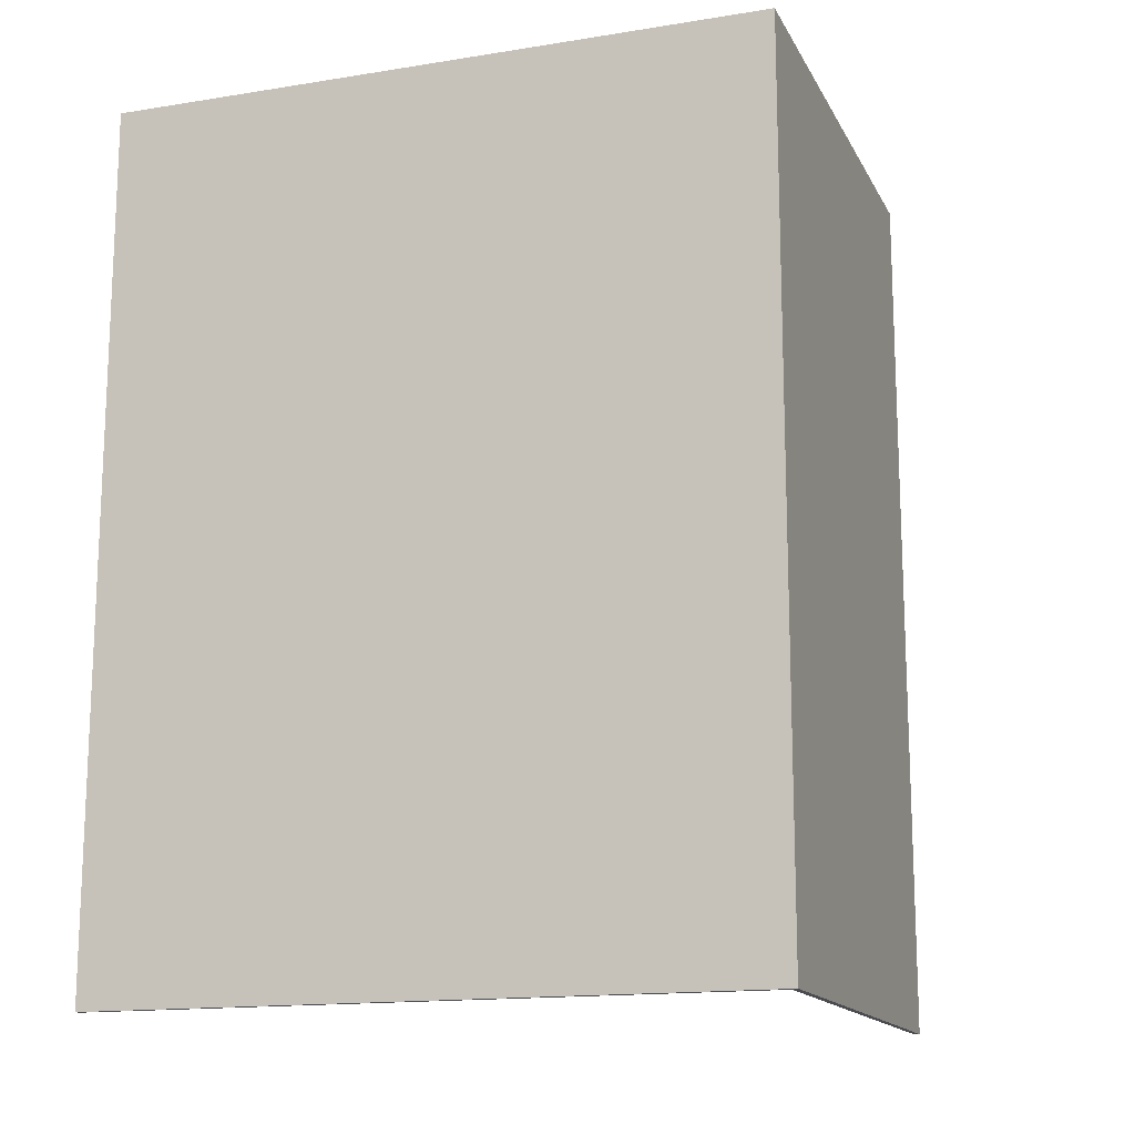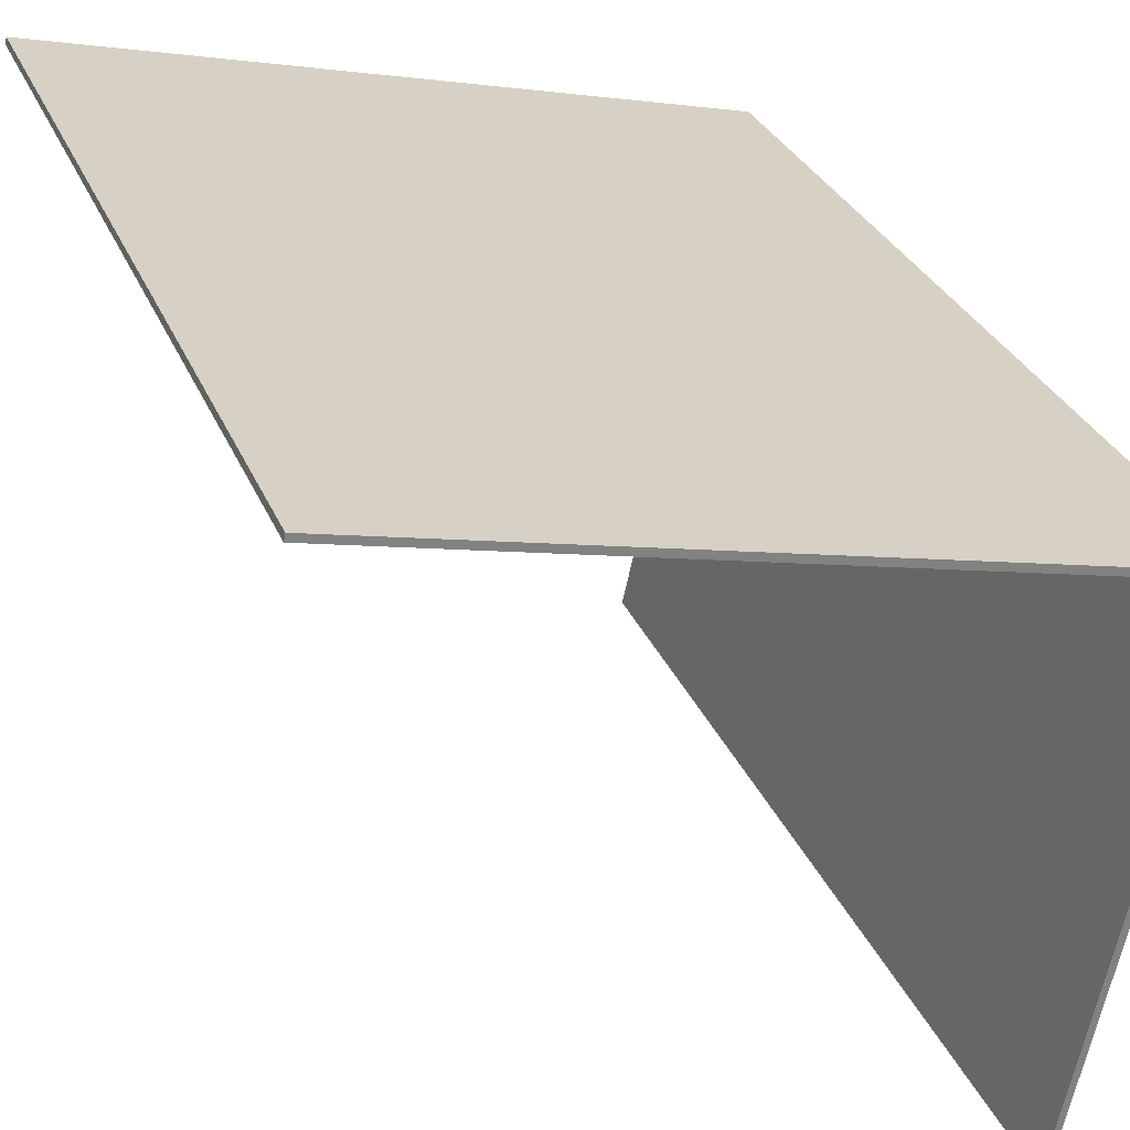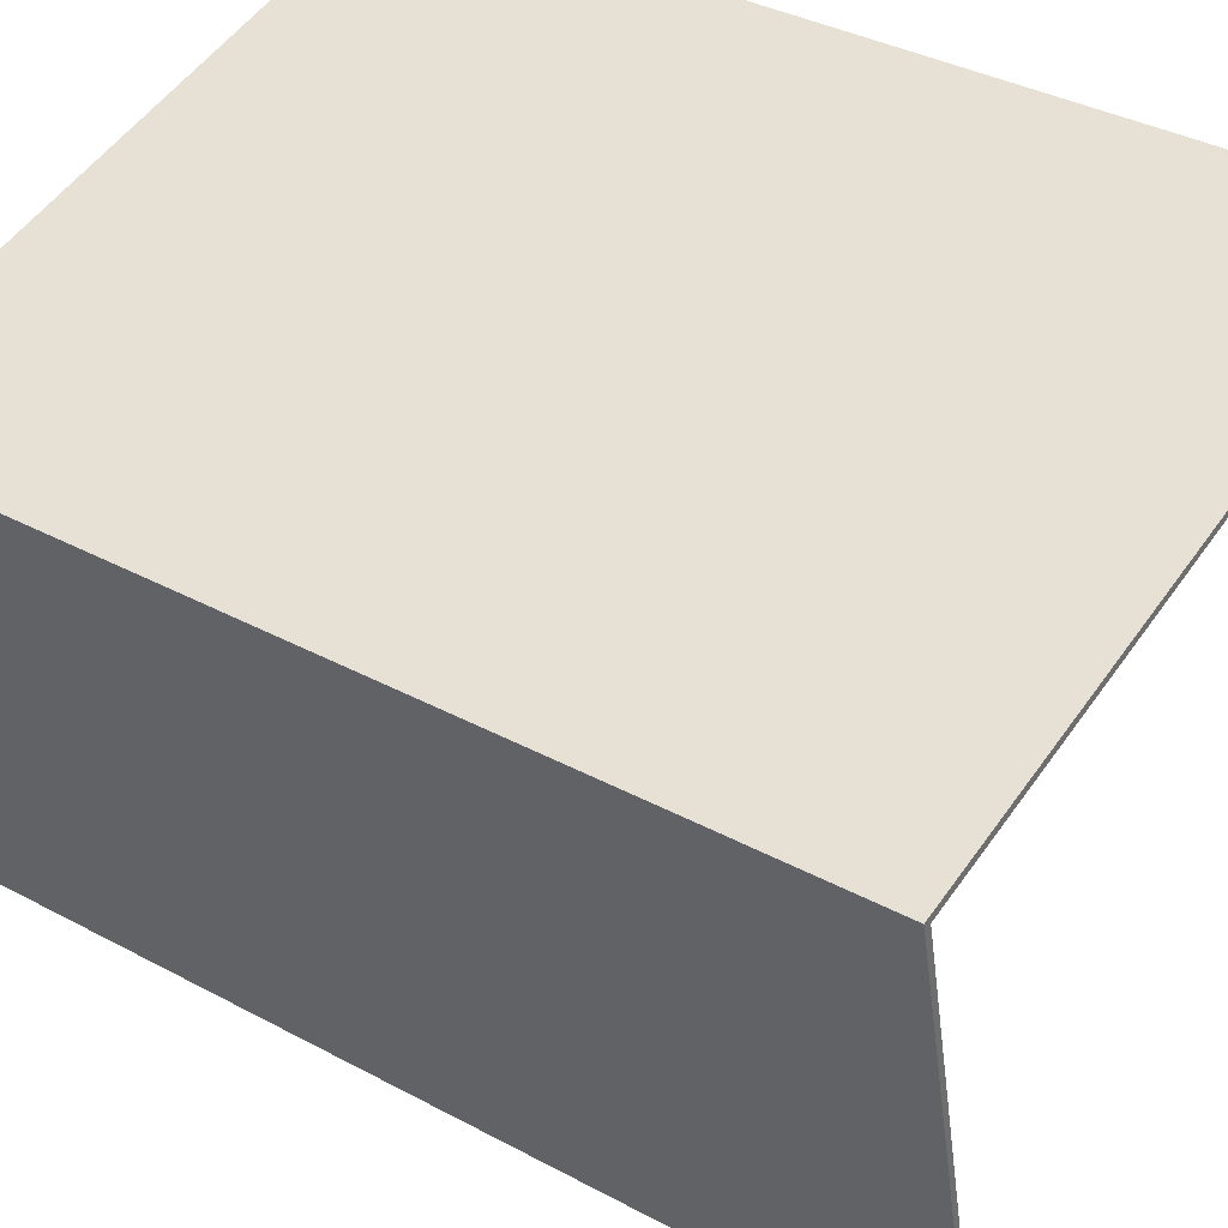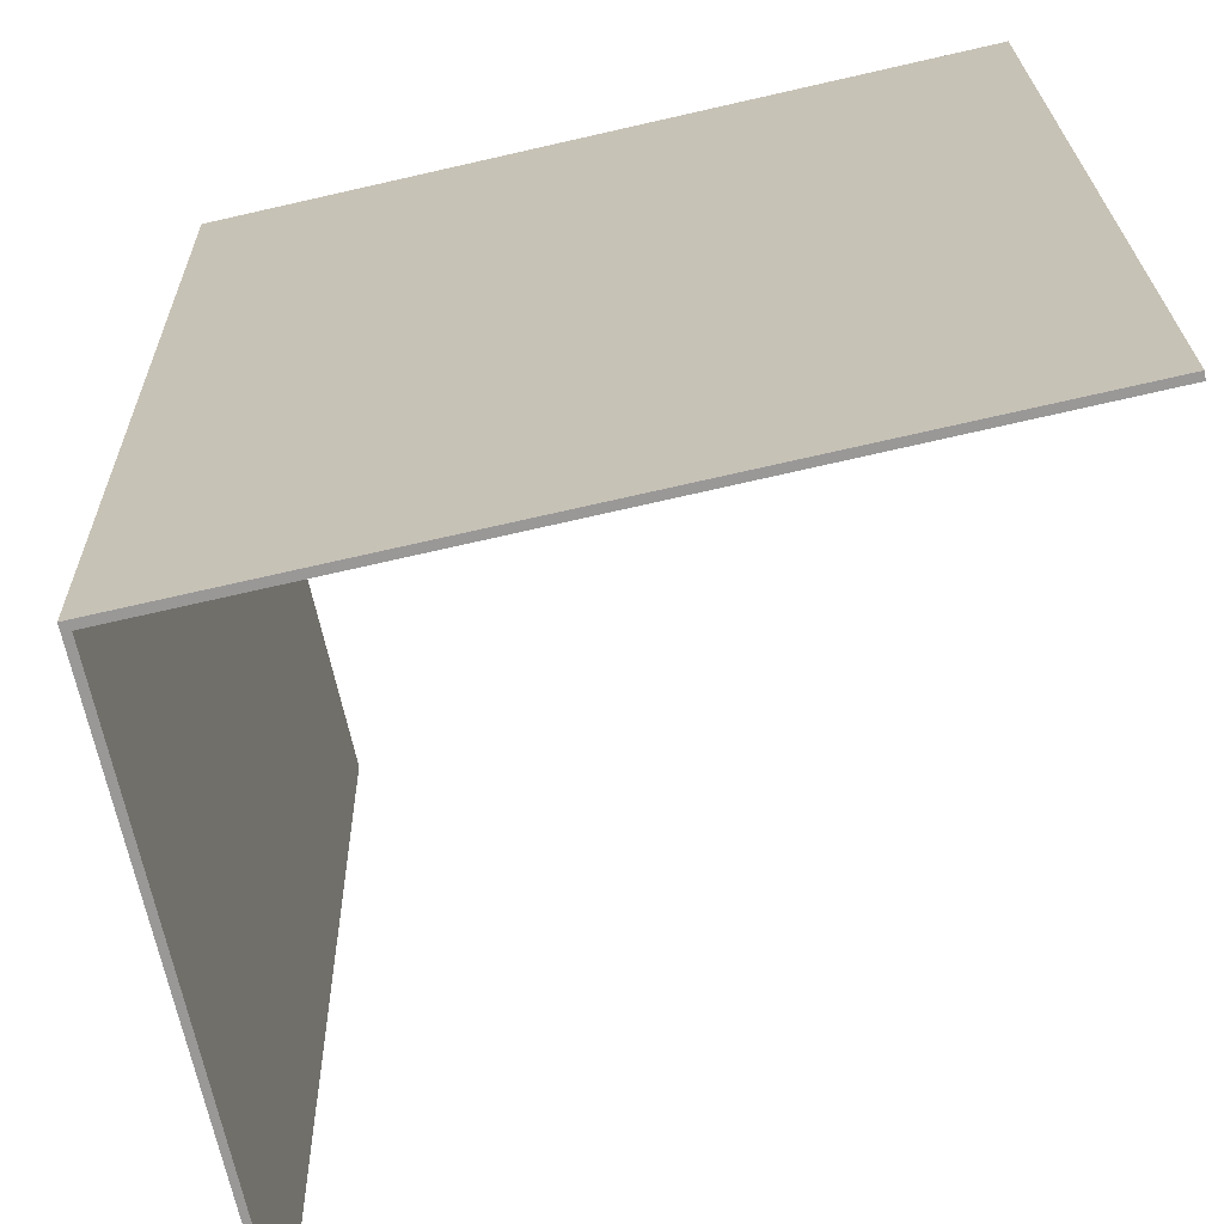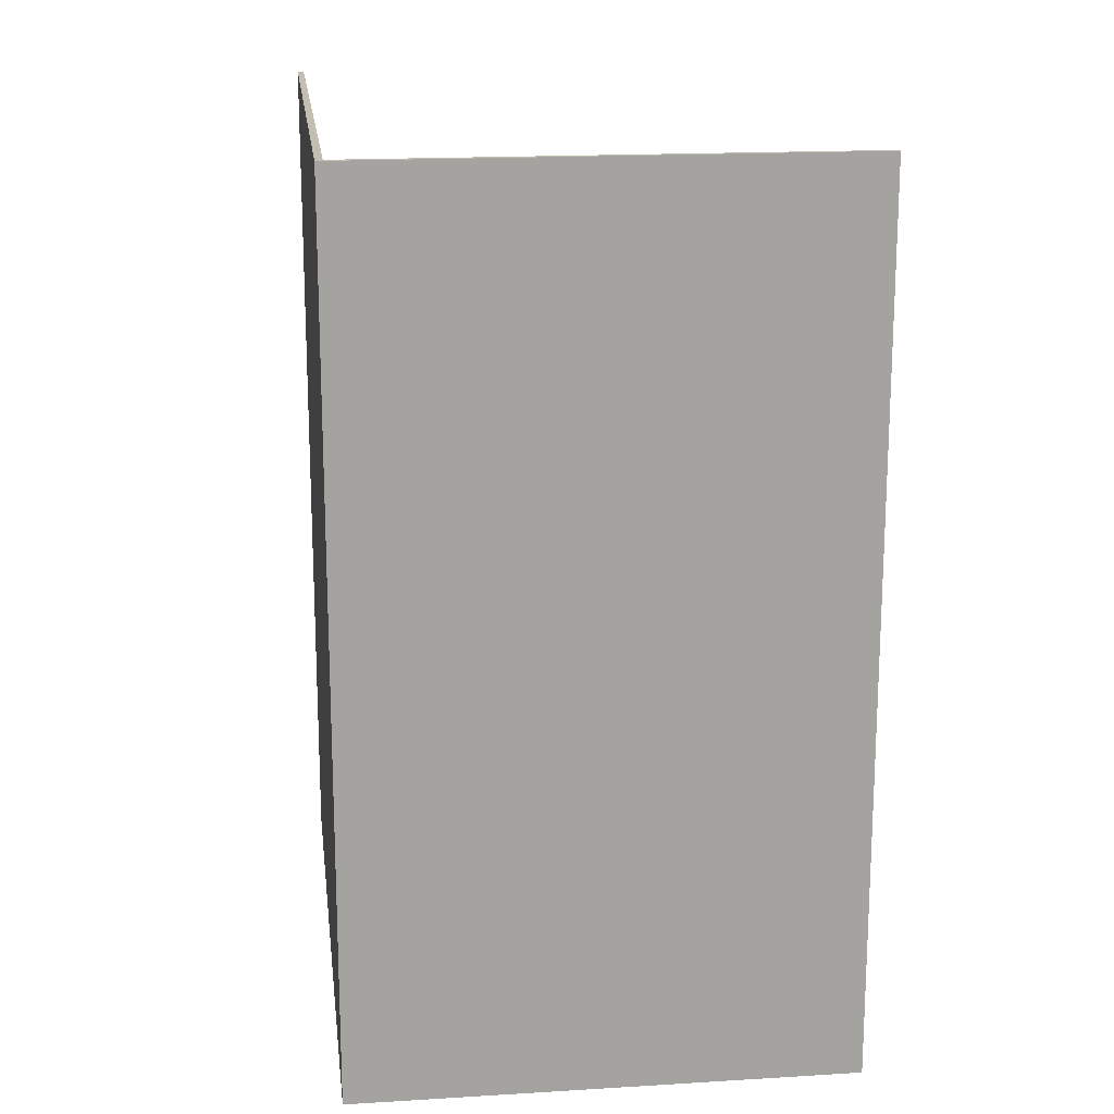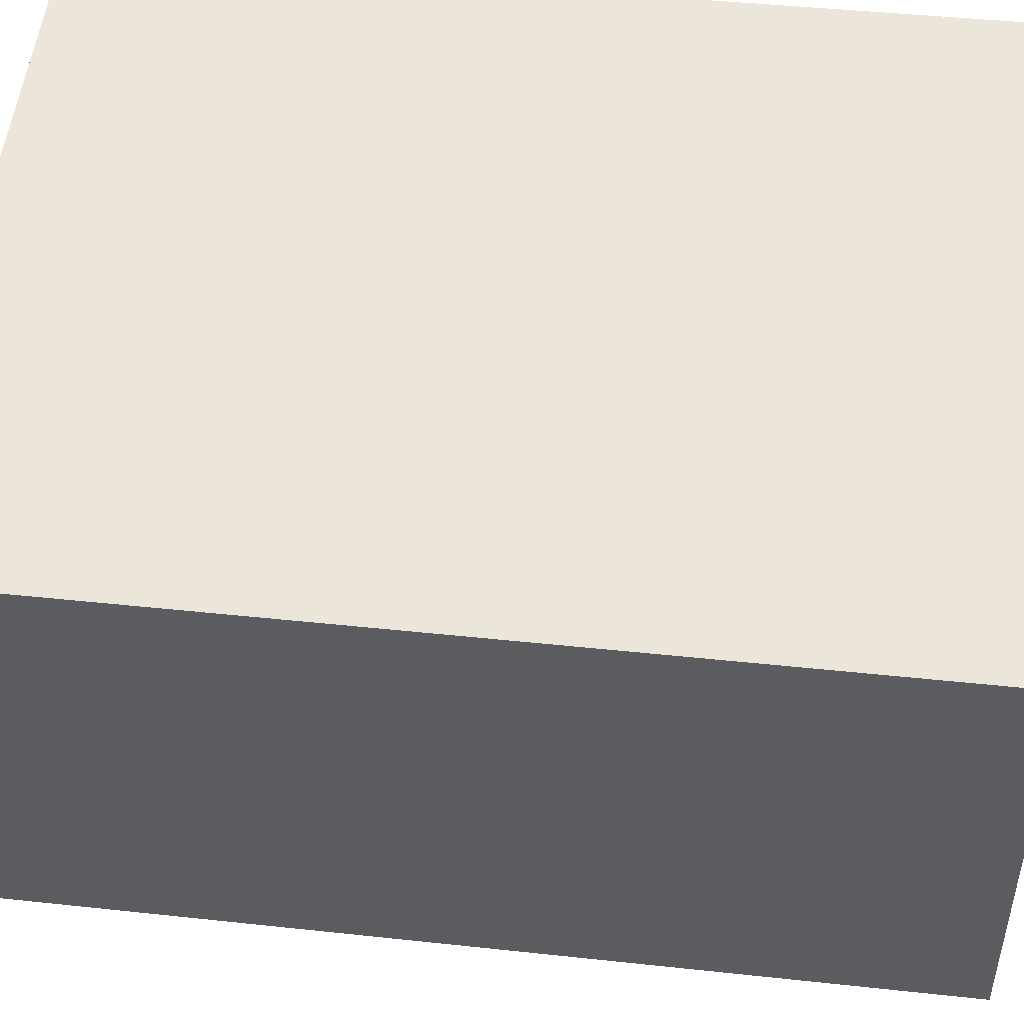
<metadata>
{"format":"obj","ext":"obj","renderer":"f3d","projection":"perspective","resolution":1024,"background":"white","views":[{"elev":-15.1,"azim":31.9,"up":"+Y"},{"elev":29.4,"azim":-19.2,"up":"+Z"},{"elev":36.5,"azim":125.0,"up":"+Z"},{"elev":21.4,"azim":179.0,"up":"+Z"},{"elev":17.5,"azim":95.8,"up":"+Y"},{"elev":41.8,"azim":97.5,"up":"+Z"}]}
</metadata>
<code>
v  0.021 15.76 0.113
v  11.68 15.76 -2.528
v  0 15.76 9.651e-16
v  11.53 15.76 -2.625
v  9.617 15.76 -11.17
v  9.717 15.76 -11.2
v  0 0 0
v  0.021 -6.919e-18 0.113
v  9.617 6.842e-16 -11.17
v  11.53 1.607e-16 -2.625
v  11.68 1.548e-16 -2.528
v  9.717 6.858e-16 -11.2
g defaultobject
f 1 2 3
f 4 3 2
f 5 4 2
f 6 5 2
f 7 1 3
f 1 7 8
f 9 4 5
f 4 9 10
f 8 2 1
f 2 8 11
f 11 6 2
f 6 11 12
f 12 5 6
f 5 12 9
f 10 3 4
f 3 10 7
f 7 11 8
f 11 7 10
f 11 10 9
f 11 9 12

</code>
